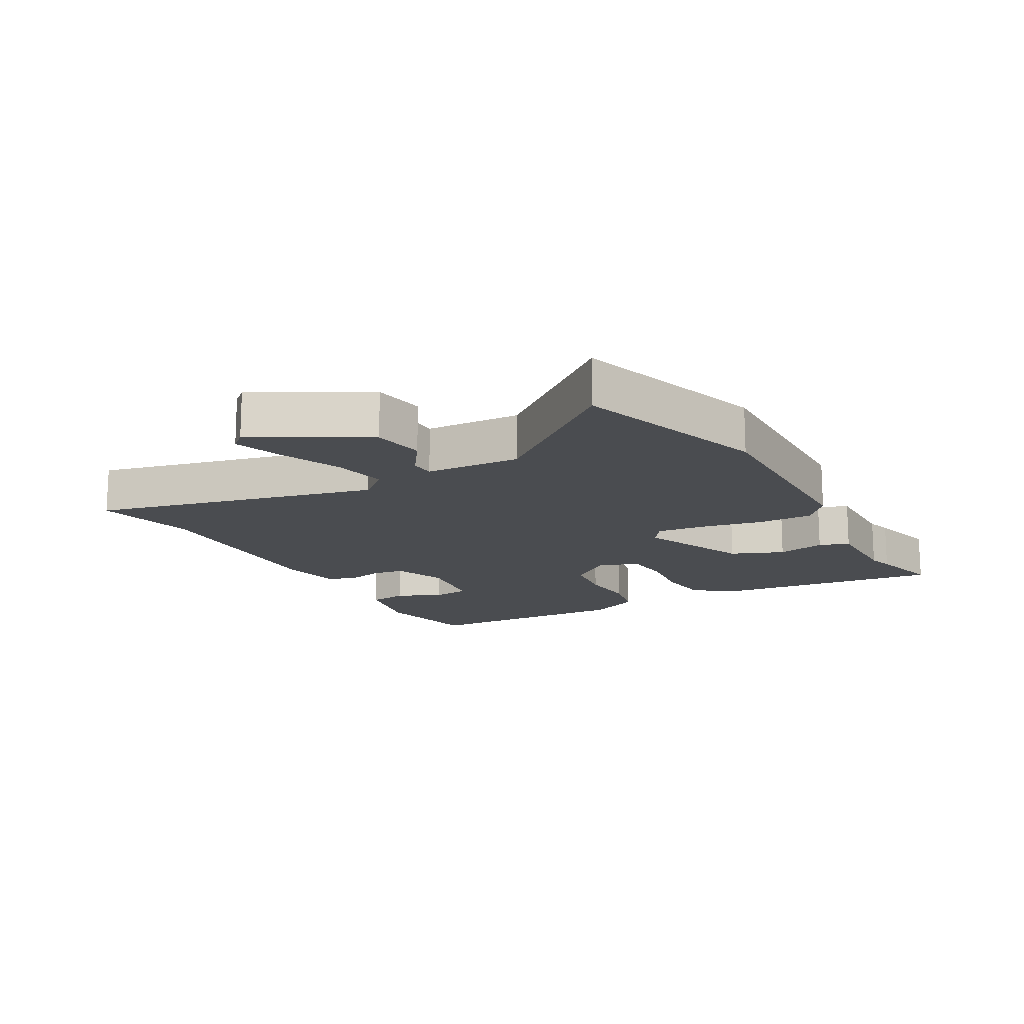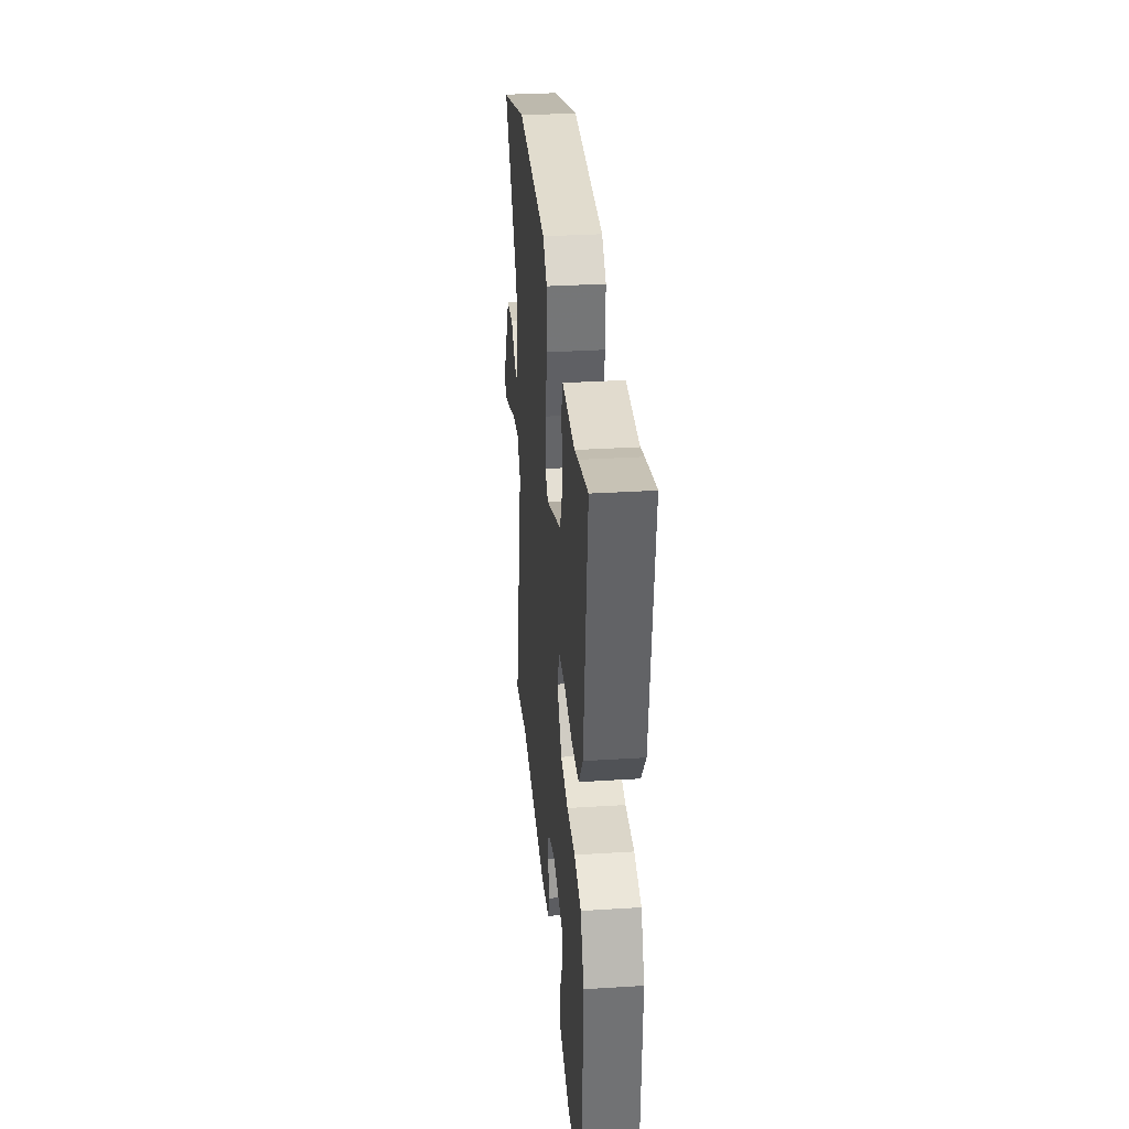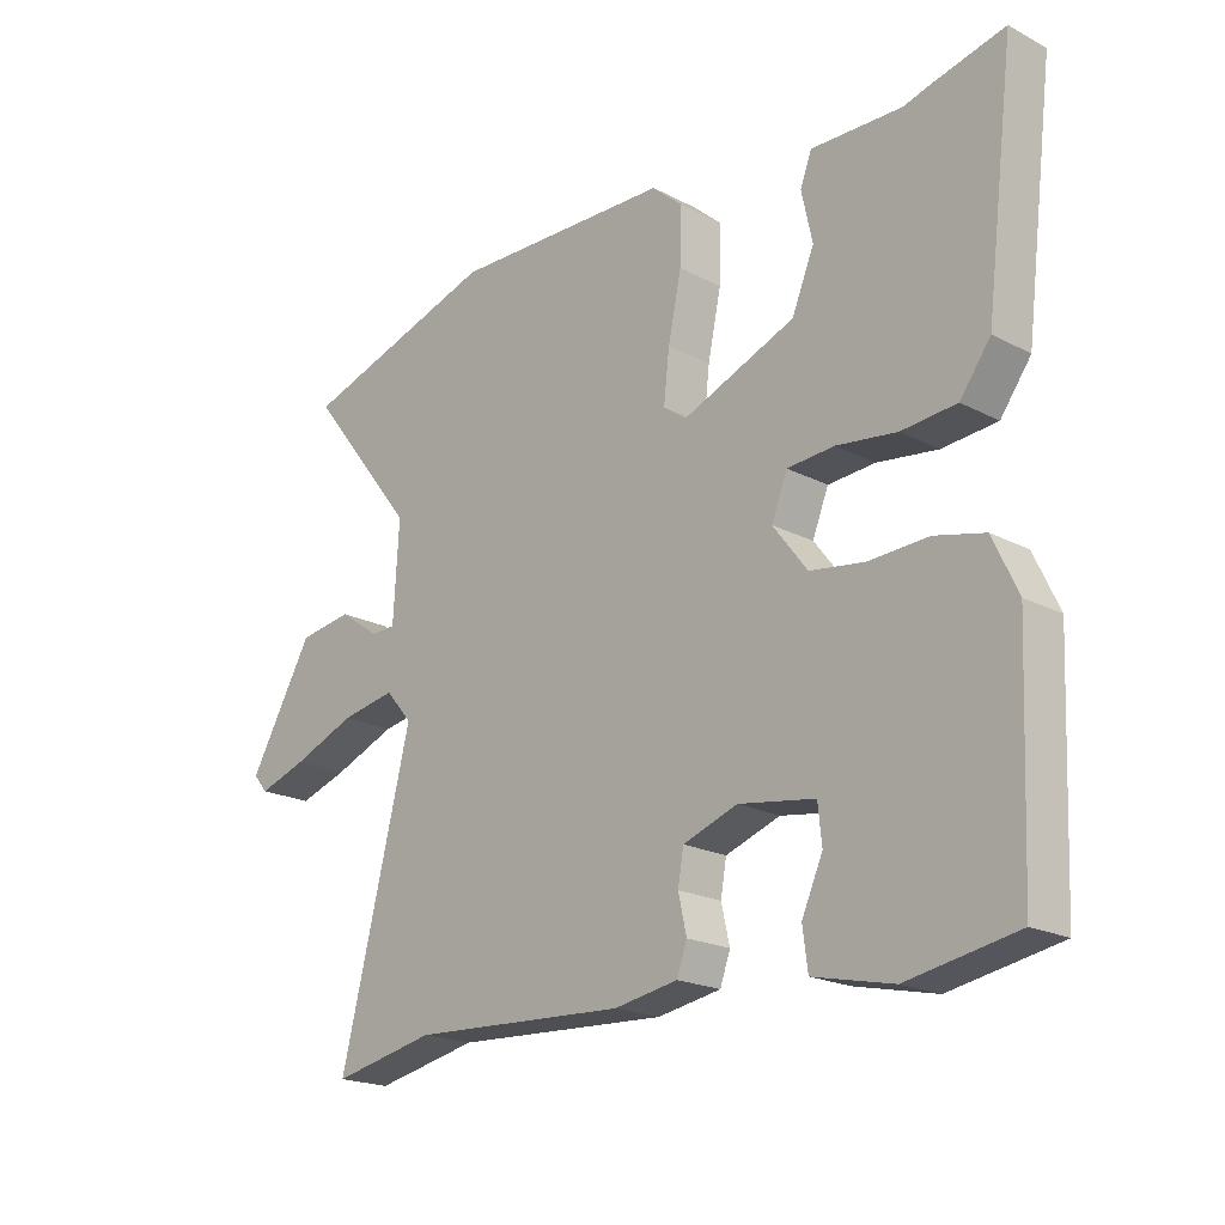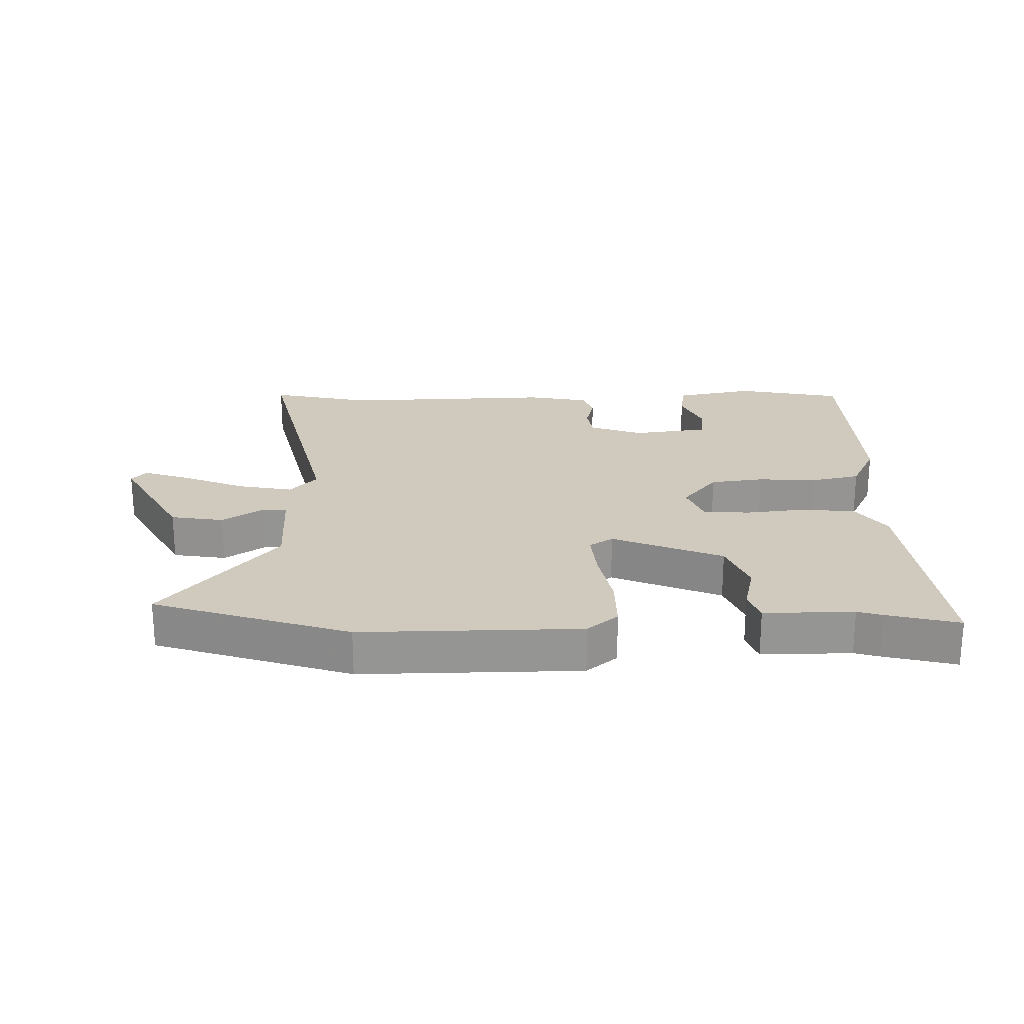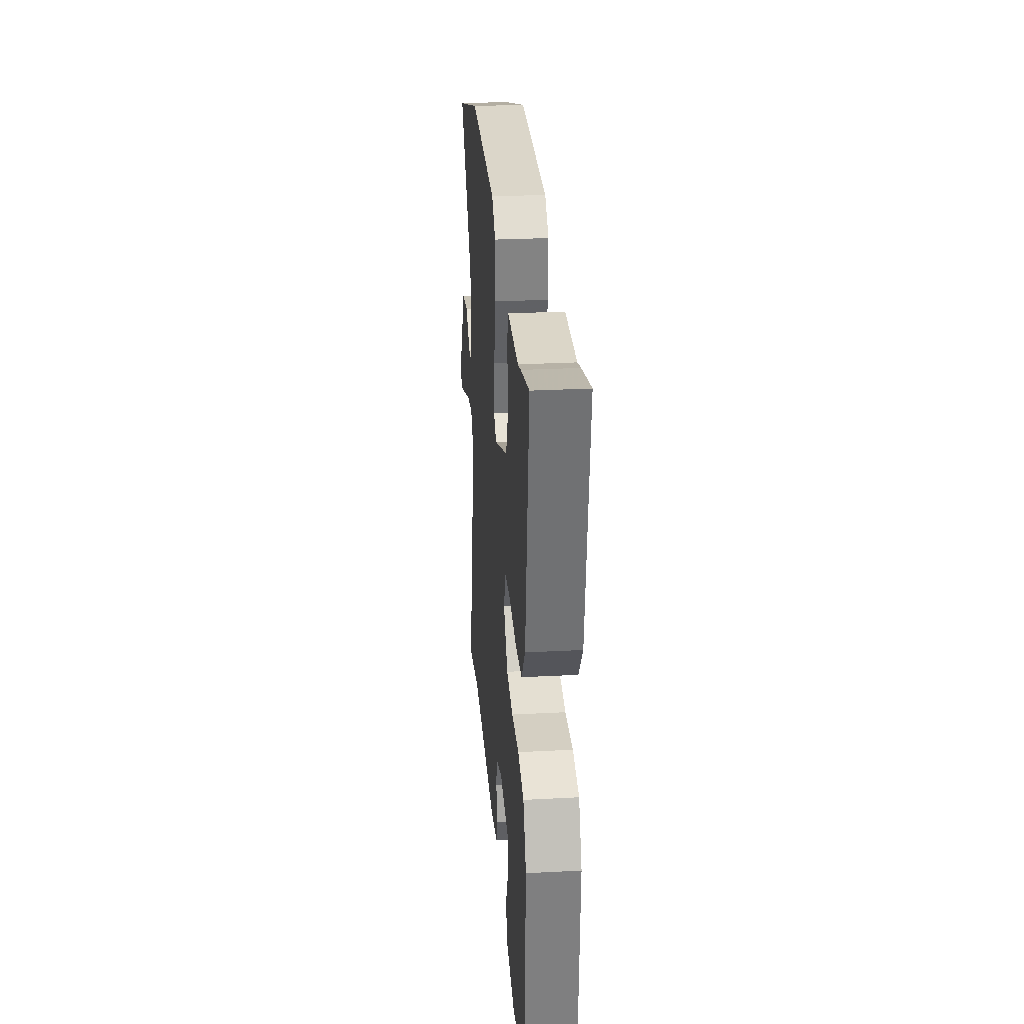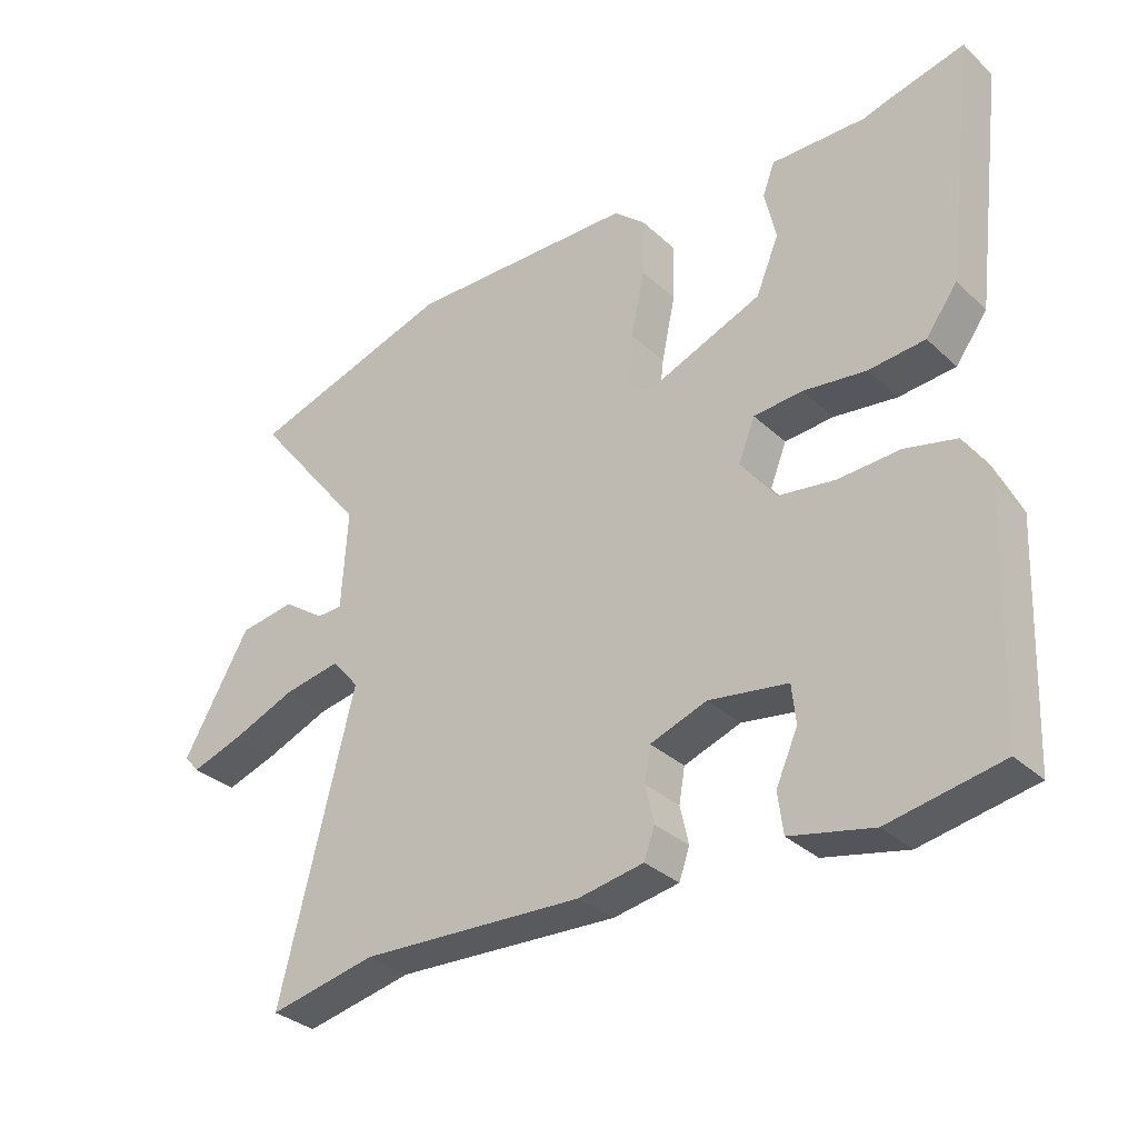
<metadata>
{"format":"obj","ext":"obj","renderer":"f3d","projection":"perspective","resolution":1024,"background":"white","views":[{"elev":-15.1,"azim":-60.0,"up":"+Y"},{"elev":32.3,"azim":85.0,"up":"+Z"},{"elev":-20.1,"azim":46.3,"up":"+Z"},{"elev":22.8,"azim":0.0,"up":"+Y"},{"elev":28.0,"azim":85.4,"up":"+Z"},{"elev":-32.7,"azim":38.6,"up":"+Z"}]}
</metadata>
<code>
v 0.441 0.07 0.486
v 0.556 0.07 0.513
v 0.51 0.07 0.147
v 0.462 0.07 0.082
v 0.376 0.07 0.075
v 0.281 0.07 0.088
v 0.207 0.07 0.083
v 0.182 0.07 0.02
v 0.236 0.07 -0.051
v 0.321 0.07 -0.064
v 0.415 0.07 -0.06
v 0.493 0.07 -0.079
v 0.532 0.07 -0.163
v 0.517 0.07 -0.509
v 0.346 0.07 -0.54
v 0.221 0.07 -0.512
v 0.213 0.07 -0.45
v 0.246 0.07 -0.377
v 0.24 0.07 -0.318
v 0.12 0.07 -0.299
v 0.034 0.07 -0.329
v 0.025 0.07 -0.381
v 0.038 0.07 -0.439
v 0.022 0.07 -0.484
v -0.078 0.07 -0.501
v -0.416 0.07 -0.483
v -0.579 0.07 -0.516
v -0.466 0.07 -0.065
v -0.508 0.07 -0.016
v -0.595 0.07 -0.031
v -0.694 0.07 -0.07
v -0.772 0.07 -0.095
v -0.795 0.07 -0.068
v -0.693 0.07 0.108
v -0.608 0.07 0.12
v -0.544 0.07 0.075
v -0.505 0.07 0.076
v -0.496 0.07 0.228
v -0.669 0.07 0.448
v -0.356 0.07 0.544
v -0.008 0.07 0.533
v 0.04 0.07 0.491
v 0.038 0.07 0.403
v 0.017 0.07 0.304
v 0.008 0.07 0.225
v 0.045 0.07 0.199
v 0.222 0.07 0.269
v 0.257 0.07 0.353
v 0.24 0.07 0.431
v 0.258 0.07 0.479
v 0.401 0.07 0.475
v 0.441 0 0.486
v 0.556 0 0.513
v 0.51 0 0.147
v 0.462 0 0.082
v 0.376 0 0.075
v 0.281 0 0.088
v 0.207 0 0.083
v 0.182 0 0.02
v 0.236 0 -0.051
v 0.321 0 -0.064
v 0.415 0 -0.06
v 0.493 0 -0.079
v 0.532 0 -0.163
v 0.517 0 -0.509
v 0.346 0 -0.54
v 0.221 0 -0.512
v 0.213 0 -0.45
v 0.246 0 -0.377
v 0.24 0 -0.318
v 0.12 0 -0.299
v 0.034 0 -0.329
v 0.025 0 -0.381
v 0.038 0 -0.439
v 0.022 0 -0.484
v -0.078 0 -0.501
v -0.416 0 -0.483
v -0.579 0 -0.516
v -0.466 0 -0.065
v -0.508 0 -0.016
v -0.595 0 -0.031
v -0.694 0 -0.07
v -0.772 0 -0.095
v -0.795 0 -0.068
v -0.693 0 0.108
v -0.608 0 0.12
v -0.544 0 0.075
v -0.505 0 0.076
v -0.496 0 0.228
v -0.669 0 0.448
v -0.356 0 0.544
v -0.008 0 0.533
v 0.04 0 0.491
v 0.038 0 0.403
v 0.017 0 0.304
v 0.008 0 0.225
v 0.045 0 0.199
v 0.222 0 0.269
v 0.257 0 0.353
v 0.24 0 0.431
v 0.258 0 0.479
v 0.401 0 0.475
f 48 49 50 51
f 47 48 51 1
f 41 42 43 44
f 41 44 45
f 38 39 40 41
f 37 38 41 45
f 33 34 35 36
f 33 36 37
f 30 31 32 33
f 30 33 37 45
f 26 27 28
f 24 25 26 28
f 22 23 24 28
f 21 22 28 29
f 20 21 29
f 19 20 29
f 15 16 17 18
f 15 18 19
f 14 15 19
f 13 14 19
f 10 11 12 13
f 9 10 13 19
f 8 9 19 29
f 3 4 5 6
f 3 6 7
f 47 1 2 3
f 46 47 3 7
f 29 30 45 46
f 7 8 29 46
f 102 101 100 99
f 52 102 99 98
f 95 94 93 92
f 96 95 92
f 92 91 90 89
f 96 92 89 88
f 87 86 85 84
f 88 87 84
f 84 83 82 81
f 96 88 84 81
f 79 78 77
f 79 77 76 75
f 79 75 74 73
f 80 79 73 72
f 80 72 71
f 80 71 70
f 69 68 67 66
f 70 69 66
f 70 66 65
f 70 65 64
f 64 63 62 61
f 70 64 61 60
f 80 70 60 59
f 57 56 55 54
f 58 57 54
f 54 53 52 98
f 58 54 98 97
f 97 96 81 80
f 97 80 59 58
f 1 52 53 2
f 2 53 54 3
f 3 54 55 4
f 4 55 56 5
f 5 56 57 6
f 6 57 58 7
f 7 58 59 8
f 8 59 60 9
f 9 60 61 10
f 10 61 62 11
f 11 62 63 12
f 12 63 64 13
f 13 64 65 14
f 14 65 66 15
f 15 66 67 16
f 16 67 68 17
f 17 68 69 18
f 18 69 70 19
f 19 70 71 20
f 20 71 72 21
f 21 72 73 22
f 22 73 74 23
f 23 74 75 24
f 24 75 76 25
f 25 76 77 26
f 26 77 78 27
f 27 78 79 28
f 28 79 80 29
f 29 80 81 30
f 30 81 82 31
f 31 82 83 32
f 32 83 84 33
f 33 84 85 34
f 34 85 86 35
f 35 86 87 36
f 36 87 88 37
f 37 88 89 38
f 38 89 90 39
f 39 90 91 40
f 40 91 92 41
f 41 92 93 42
f 42 93 94 43
f 43 94 95 44
f 44 95 96 45
f 45 96 97 46
f 46 97 98 47
f 47 98 99 48
f 48 99 100 49
f 49 100 101 50
f 50 101 102 51
f 51 102 52 1

</code>
